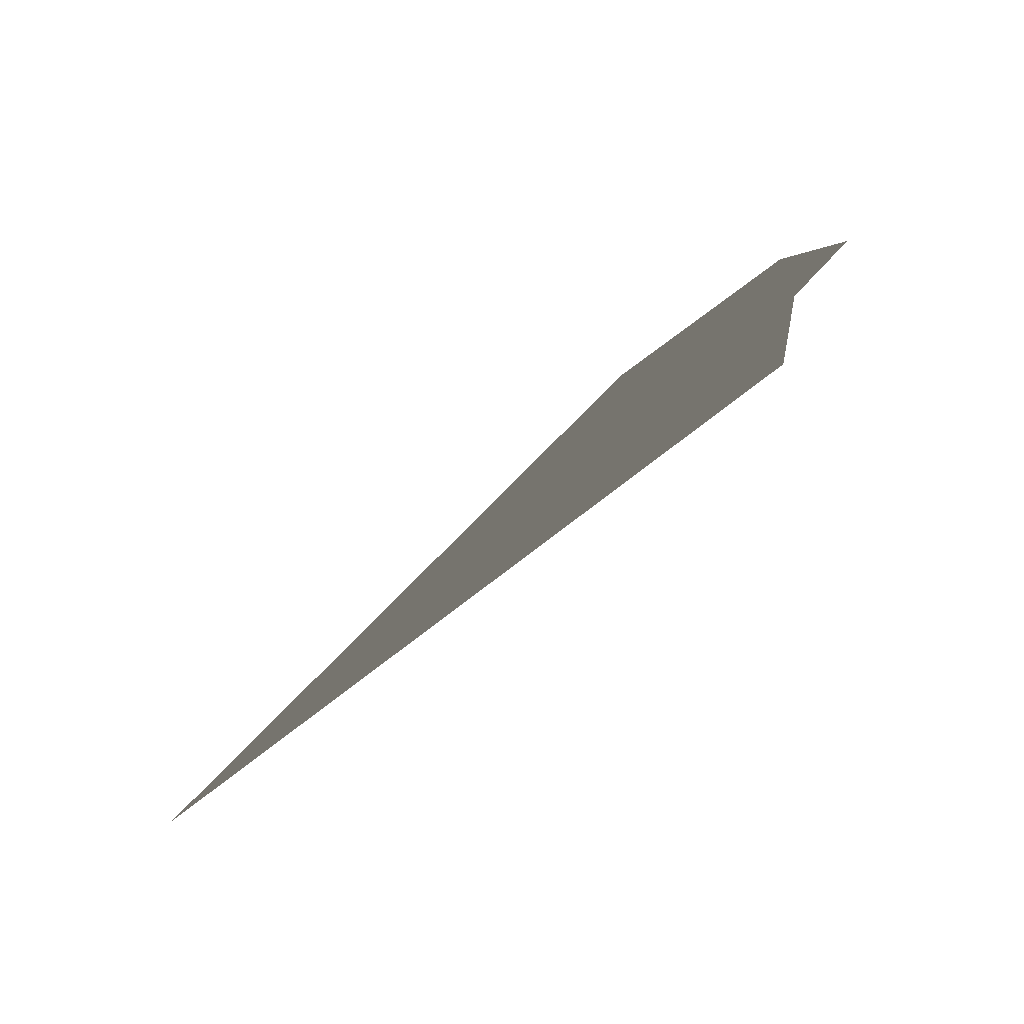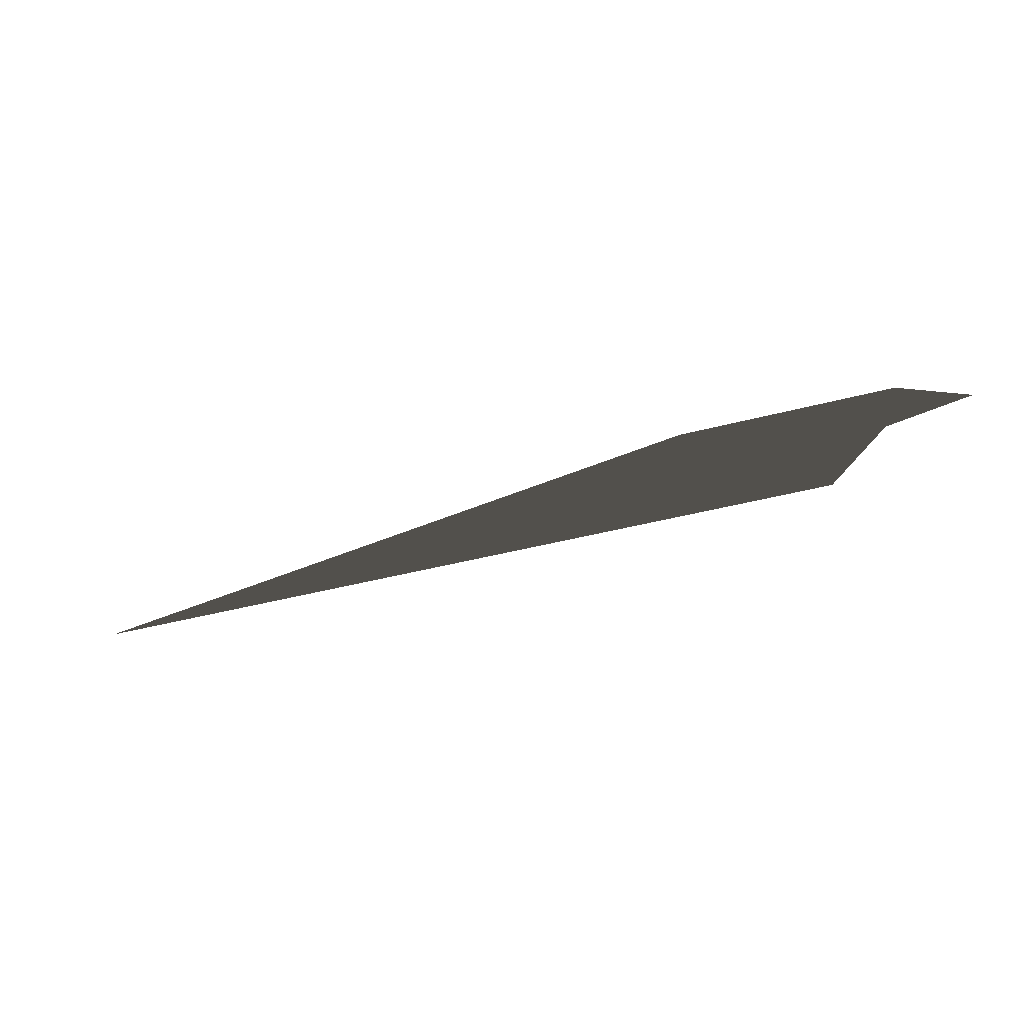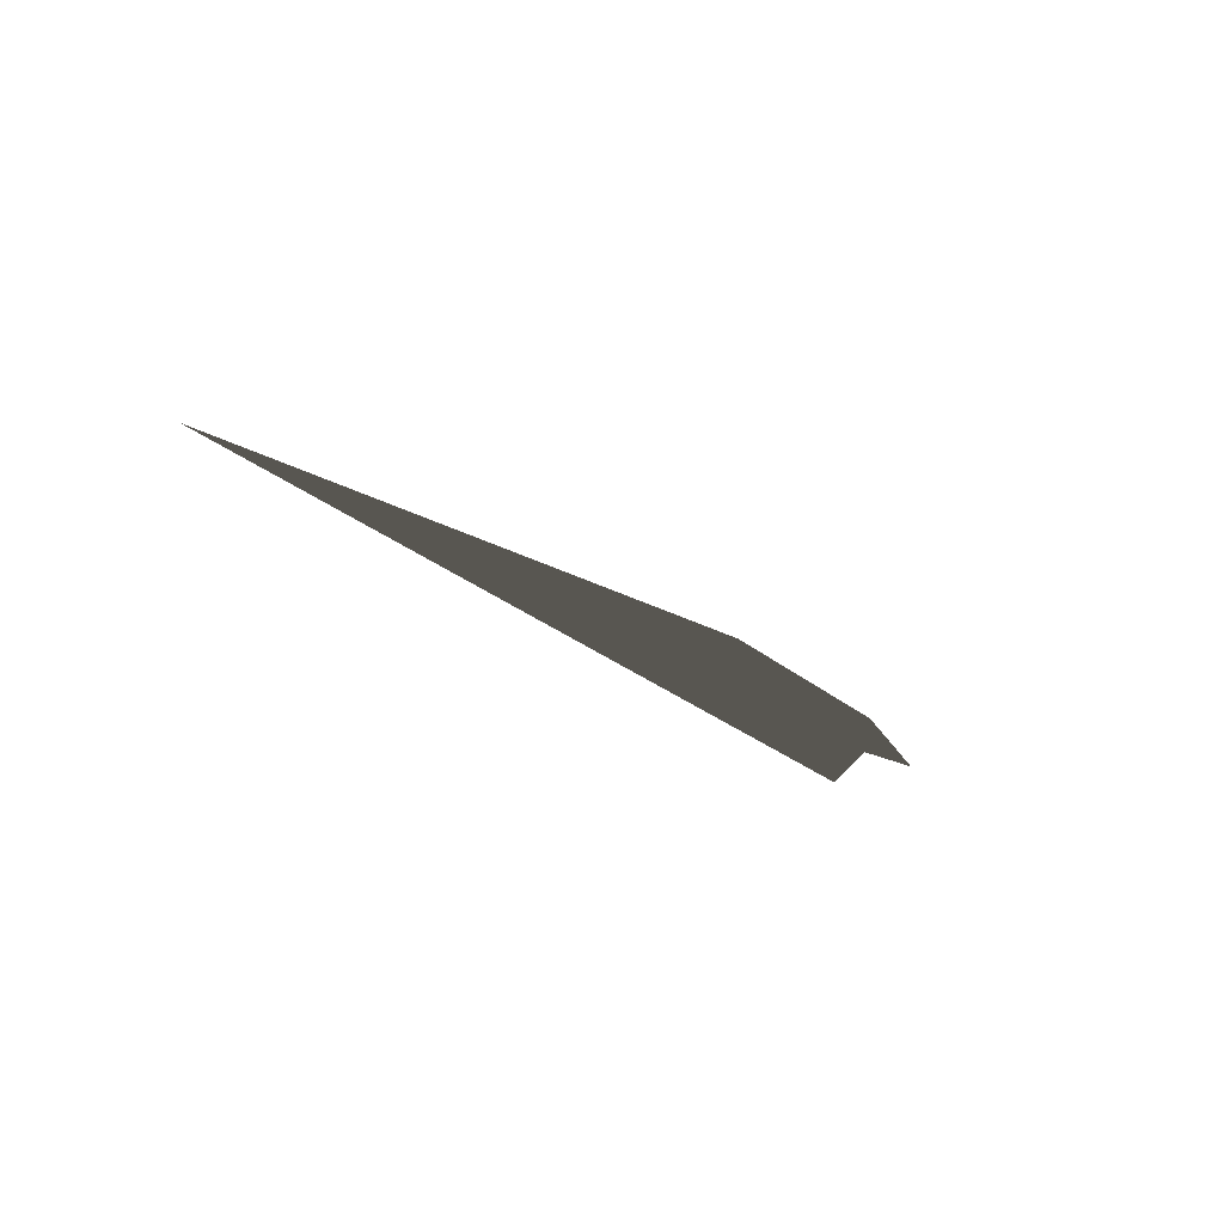
<metadata>
{"format":"obj","ext":"obj","renderer":"f3d","projection":"perspective","resolution":1024,"background":"white","views":[{"elev":79.4,"azim":143.2,"up":"+Y"},{"elev":-31.2,"azim":-157.8,"up":"+Z"},{"elev":-29.0,"azim":129.9,"up":"+Z"}]}
</metadata>
<code>
v -186.5 -332.9 2.953
v -176.6 -332.9 6.772
v -146.2 -332.9 6.772
v -174.7 -332.9 0.921
v -174.7 -332.9 0.921
v -146.2 -332.9 6.772
v -55.18 -332.9 -6.911
v -166.8 -332.9 -6.36
g Terrain_Main.007_(1)_36515_230
f 1 3 2
f 1 4 3
f 5 7 6
f 5 8 7

</code>
